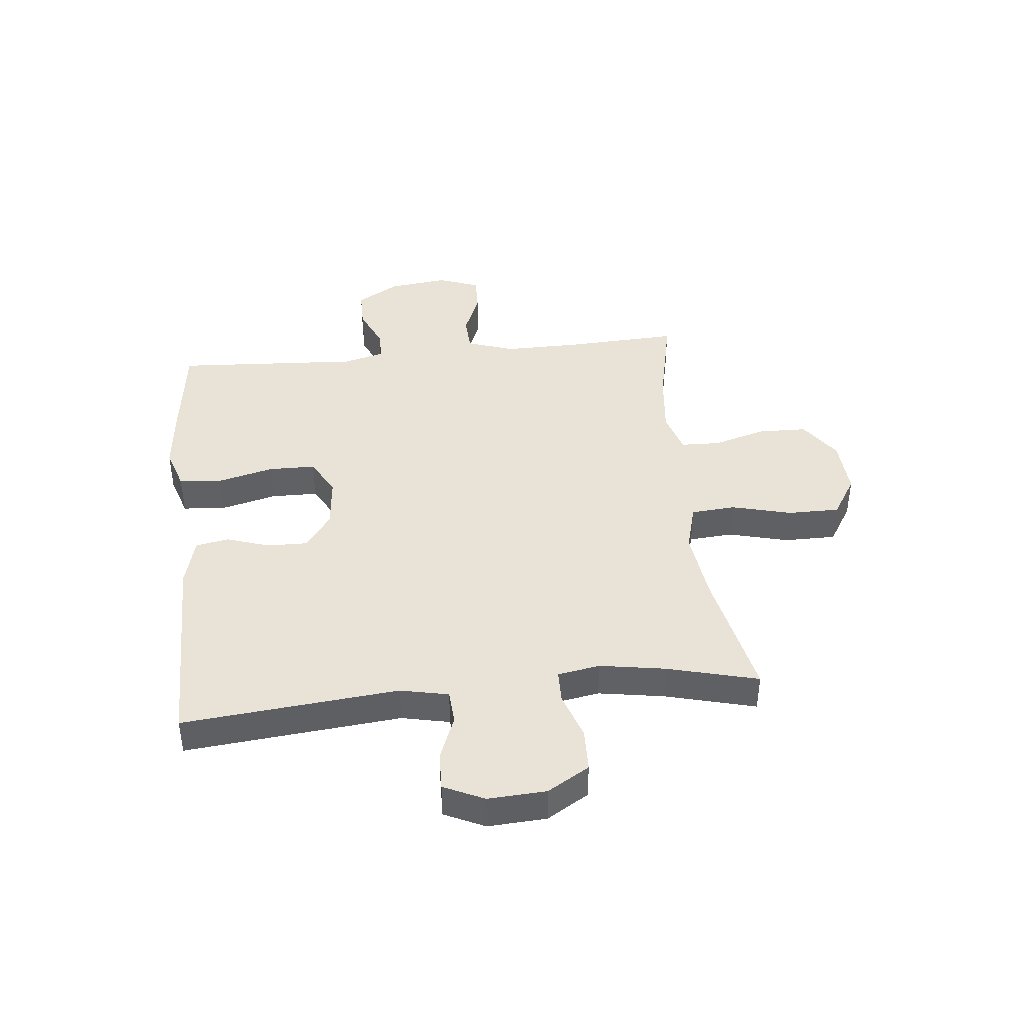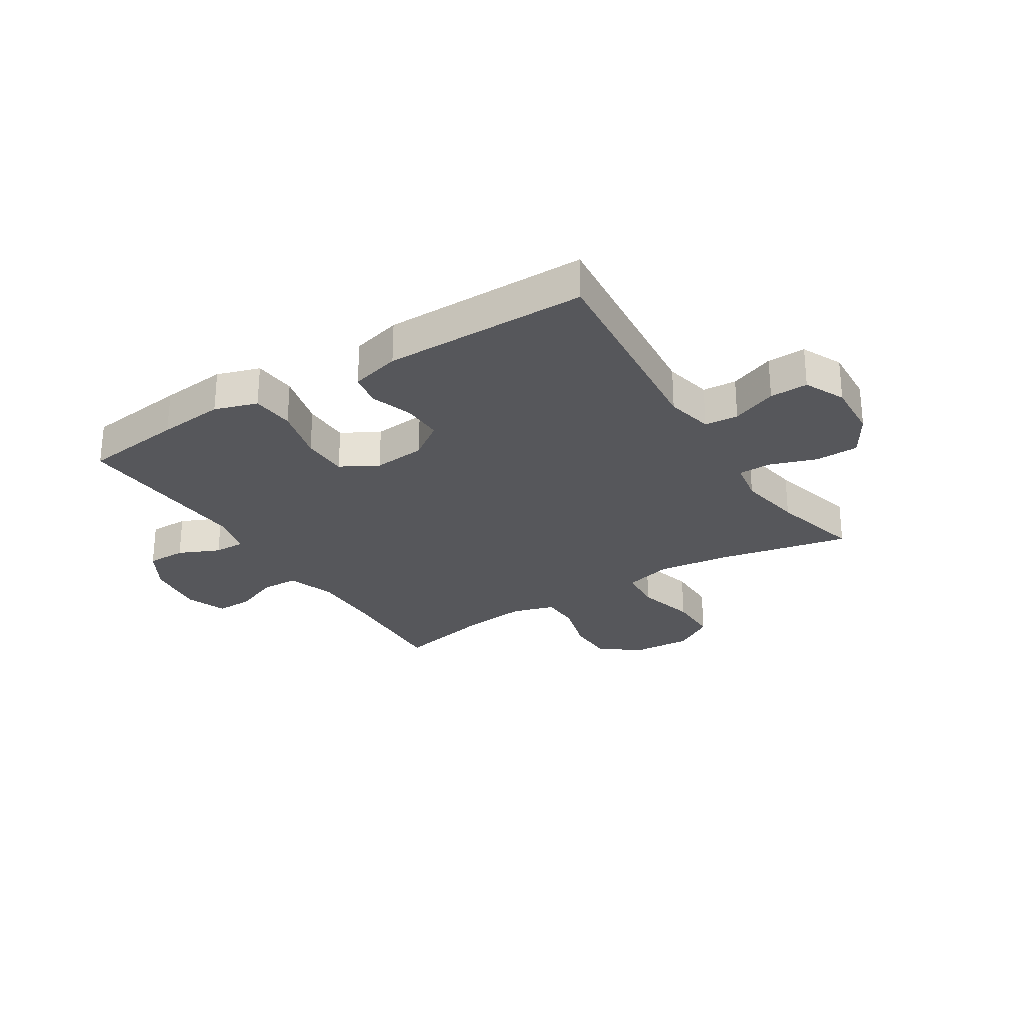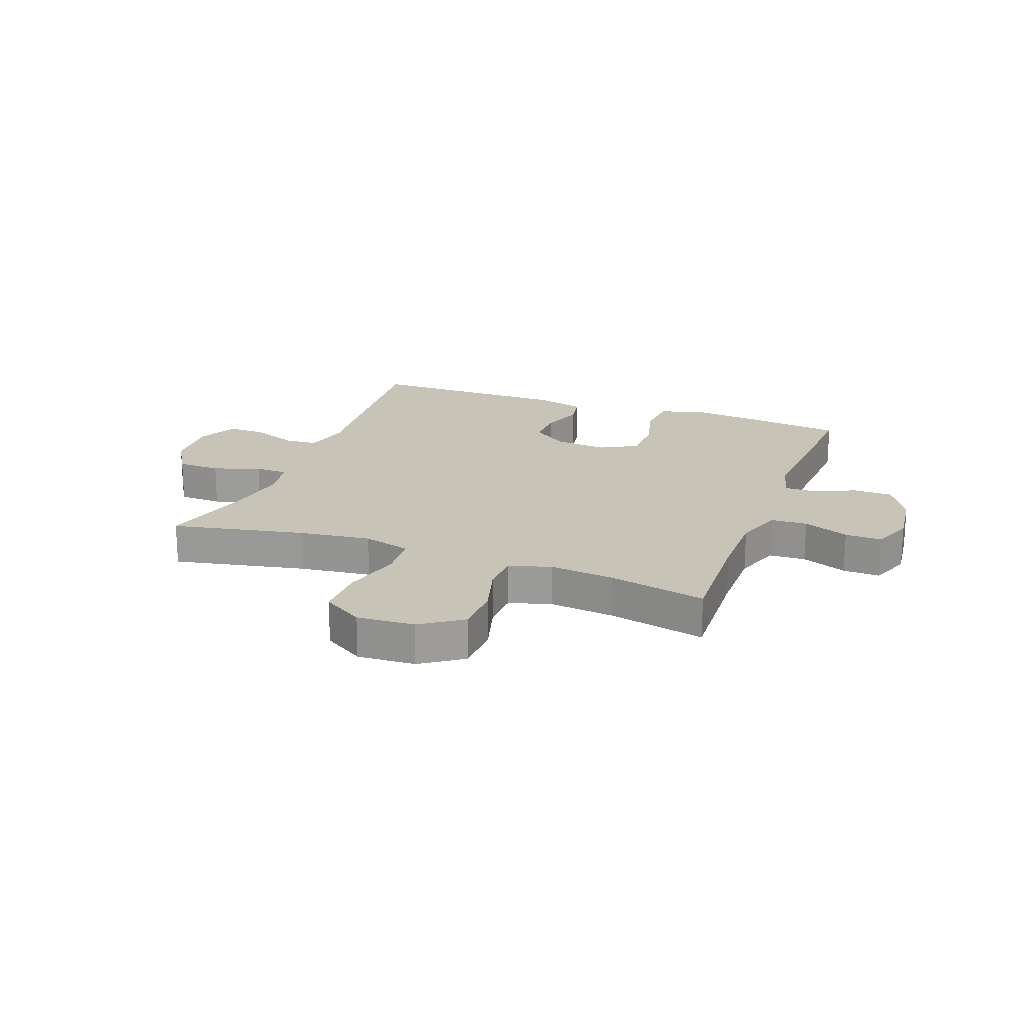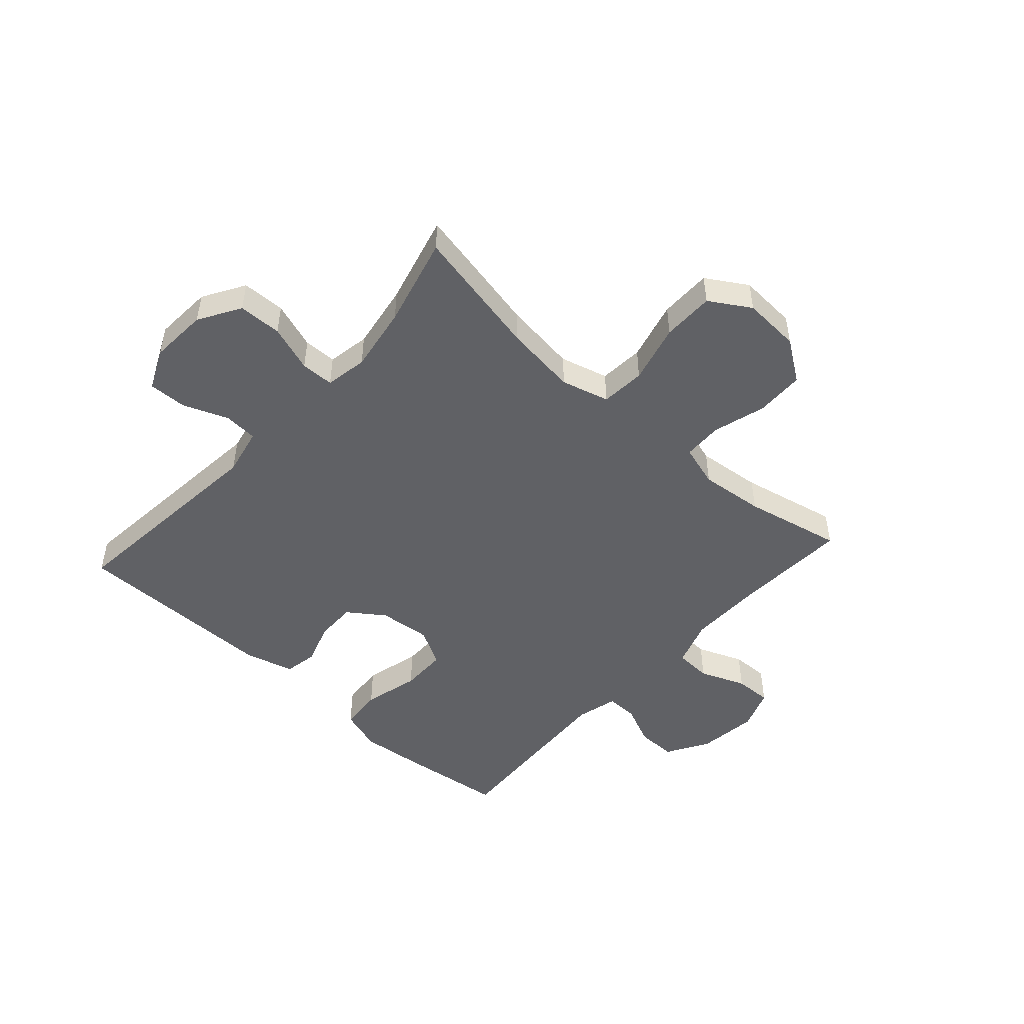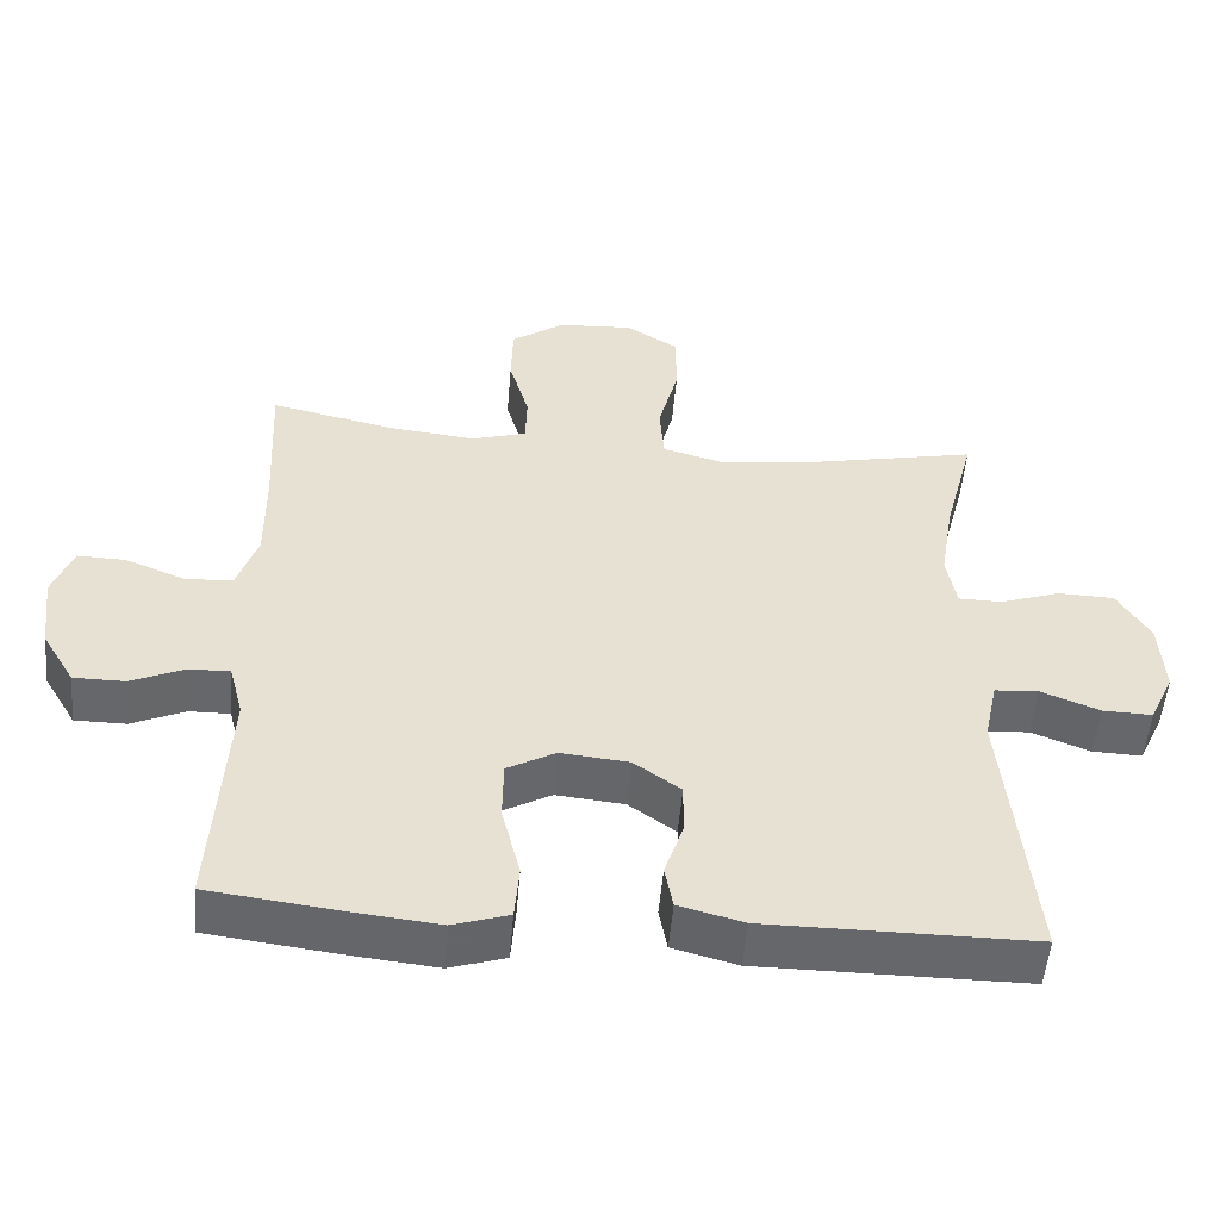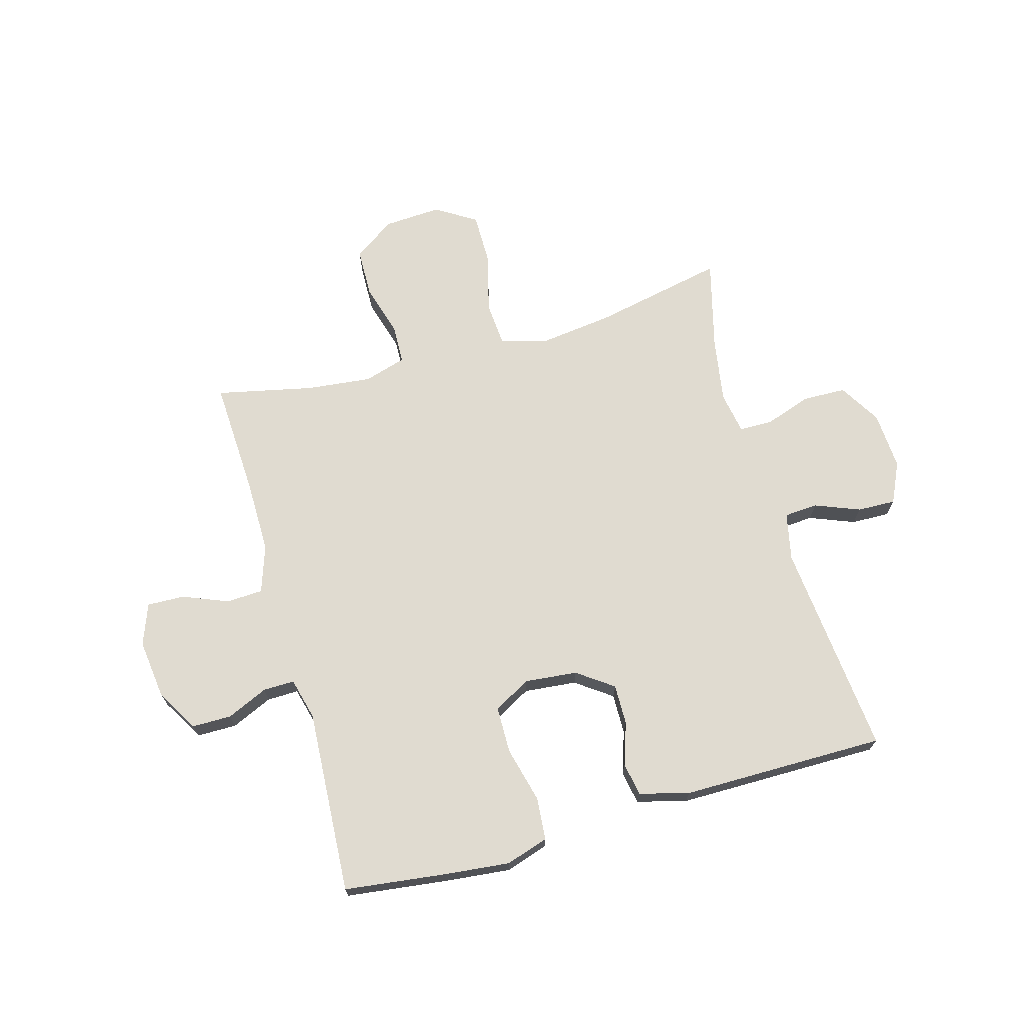
<metadata>
{"format":"obj","ext":"obj","renderer":"f3d","projection":"perspective","resolution":1024,"background":"white","views":[{"elev":41.6,"azim":-95.9,"up":"+Y"},{"elev":-27.2,"azim":-147.8,"up":"+Y"},{"elev":19.8,"azim":20.6,"up":"+Y"},{"elev":-48.9,"azim":-42.1,"up":"+Y"},{"elev":-52.1,"azim":175.1,"up":"+Z"},{"elev":69.9,"azim":164.3,"up":"+Y"}]}
</metadata>
<code>
v -0.5 0.07 -0.5
v -0.463 0.07 -0.123
v -0.481 0.07 -0.039
v -0.54 0.07 -0.035
v -0.619 0.07 -0.066
v -0.686 0.07 -0.068
v -0.719 0.07 0.003
v -0.713 0.07 0.105
v -0.669 0.07 0.178
v -0.593 0.07 0.18
v -0.511 0.07 0.152
v -0.453 0.07 0.153
v -0.44 0.07 0.227
v -0.459 0.07 0.342
v -0.5 0.07 0.5
v -0.269 0.07 0.452
v -0.142 0.07 0.436
v -0.058 0.07 0.459
v -0.052 0.07 0.537
v -0.079 0.07 0.641
v -0.079 0.07 0.732
v -0.008 0.07 0.776
v 0.093 0.07 0.77
v 0.165 0.07 0.72
v 0.167 0.07 0.635
v 0.14 0.07 0.542
v 0.142 0.07 0.473
v 0.216 0.07 0.451
v 0.329 0.07 0.463
v 0.5 0.07 0.5
v 0.49 0.07 0.296
v 0.489 0.07 0.167
v 0.517 0.07 0.084
v 0.581 0.07 0.081
v 0.661 0.07 0.113
v 0.726 0.07 0.115
v 0.753 0.07 0.043
v 0.74 0.07 -0.062
v 0.696 0.07 -0.136
v 0.627 0.07 -0.136
v 0.555 0.07 -0.104
v 0.5 0.07 -0.103
v 0.481 0.07 -0.176
v 0.5 0.07 -0.5
v 0.323 0.07 -0.522
v 0.207 0.07 -0.534
v 0.132 0.07 -0.51
v 0.126 0.07 -0.435
v 0.151 0.07 -0.337
v 0.15 0.07 -0.255
v 0.085 0.07 -0.219
v -0.007 0.07 -0.228
v -0.07 0.07 -0.273
v -0.069 0.07 -0.344
v -0.044 0.07 -0.419
v -0.055 0.07 -0.477
v -0.142 0.07 -0.5
v -0.5 0 -0.5
v -0.463 0 -0.123
v -0.481 0 -0.039
v -0.54 0 -0.035
v -0.619 0 -0.066
v -0.686 0 -0.068
v -0.719 0 0.003
v -0.713 0 0.105
v -0.669 0 0.178
v -0.593 0 0.18
v -0.511 0 0.152
v -0.453 0 0.153
v -0.44 0 0.227
v -0.459 0 0.342
v -0.5 0 0.5
v -0.269 0 0.452
v -0.142 0 0.436
v -0.058 0 0.459
v -0.052 0 0.537
v -0.079 0 0.641
v -0.079 0 0.732
v -0.008 0 0.776
v 0.093 0 0.77
v 0.165 0 0.72
v 0.167 0 0.635
v 0.14 0 0.542
v 0.142 0 0.473
v 0.216 0 0.451
v 0.329 0 0.463
v 0.5 0 0.5
v 0.49 0 0.296
v 0.489 0 0.167
v 0.517 0 0.084
v 0.581 0 0.081
v 0.661 0 0.113
v 0.726 0 0.115
v 0.753 0 0.043
v 0.74 0 -0.062
v 0.696 0 -0.136
v 0.627 0 -0.136
v 0.555 0 -0.104
v 0.5 0 -0.103
v 0.481 0 -0.176
v 0.5 0 -0.5
v 0.323 0 -0.522
v 0.207 0 -0.534
v 0.132 0 -0.51
v 0.126 0 -0.435
v 0.151 0 -0.337
v 0.15 0 -0.255
v 0.085 0 -0.219
v -0.007 0 -0.228
v -0.07 0 -0.273
v -0.069 0 -0.344
v -0.044 0 -0.419
v -0.055 0 -0.477
v -0.142 0 -0.5
f 57 1 2
f 56 57 2
f 55 56 2
f 54 55 2
f 53 54 2 3
f 52 53 3
f 51 52 3
f 47 48 49
f 46 47 49
f 45 46 49
f 44 45 49
f 43 44 49
f 42 43 49 50
f 39 40 41
f 38 39 41
f 37 38 41
f 36 37 41
f 35 36 41
f 34 35 41
f 33 34 41 42
f 42 50 51
f 33 42 51
f 32 33 51
f 29 30 31
f 32 51 3
f 31 32 3
f 29 31 3
f 28 29 3
f 24 25 26
f 23 24 26
f 22 23 26
f 21 22 26
f 20 21 26
f 19 20 26
f 18 19 26 27
f 14 15 16
f 13 14 16 17
f 27 28 3
f 18 27 3
f 17 18 3
f 13 17 3
f 12 13 3
f 9 10 11
f 8 9 11
f 7 8 11
f 6 7 11
f 5 6 11
f 4 5 11
f 3 4 11 12
f 59 58 114
f 59 114 113
f 59 113 112
f 59 112 111
f 60 59 111 110
f 60 110 109
f 60 109 108
f 106 105 104
f 106 104 103
f 106 103 102
f 106 102 101
f 106 101 100
f 107 106 100 99
f 98 97 96
f 98 96 95
f 98 95 94
f 98 94 93
f 98 93 92
f 98 92 91
f 99 98 91 90
f 108 107 99
f 108 99 90
f 108 90 89
f 88 87 86
f 60 108 89
f 60 89 88
f 60 88 86
f 60 86 85
f 83 82 81
f 83 81 80
f 83 80 79
f 83 79 78
f 83 78 77
f 83 77 76
f 84 83 76 75
f 73 72 71
f 74 73 71 70
f 60 85 84
f 60 84 75
f 60 75 74
f 60 74 70
f 60 70 69
f 68 67 66
f 68 66 65
f 68 65 64
f 68 64 63
f 68 63 62
f 68 62 61
f 69 68 61 60
f 1 58 59 2
f 2 59 60 3
f 3 60 61 4
f 4 61 62 5
f 5 62 63 6
f 6 63 64 7
f 7 64 65 8
f 8 65 66 9
f 9 66 67 10
f 10 67 68 11
f 11 68 69 12
f 12 69 70 13
f 13 70 71 14
f 14 71 72 15
f 15 72 73 16
f 16 73 74 17
f 17 74 75 18
f 18 75 76 19
f 19 76 77 20
f 20 77 78 21
f 21 78 79 22
f 22 79 80 23
f 23 80 81 24
f 24 81 82 25
f 25 82 83 26
f 26 83 84 27
f 27 84 85 28
f 28 85 86 29
f 29 86 87 30
f 30 87 88 31
f 31 88 89 32
f 32 89 90 33
f 33 90 91 34
f 34 91 92 35
f 35 92 93 36
f 36 93 94 37
f 37 94 95 38
f 38 95 96 39
f 39 96 97 40
f 40 97 98 41
f 41 98 99 42
f 42 99 100 43
f 43 100 101 44
f 44 101 102 45
f 45 102 103 46
f 46 103 104 47
f 47 104 105 48
f 48 105 106 49
f 49 106 107 50
f 50 107 108 51
f 51 108 109 52
f 52 109 110 53
f 53 110 111 54
f 54 111 112 55
f 55 112 113 56
f 56 113 114 57
f 57 114 58 1

</code>
